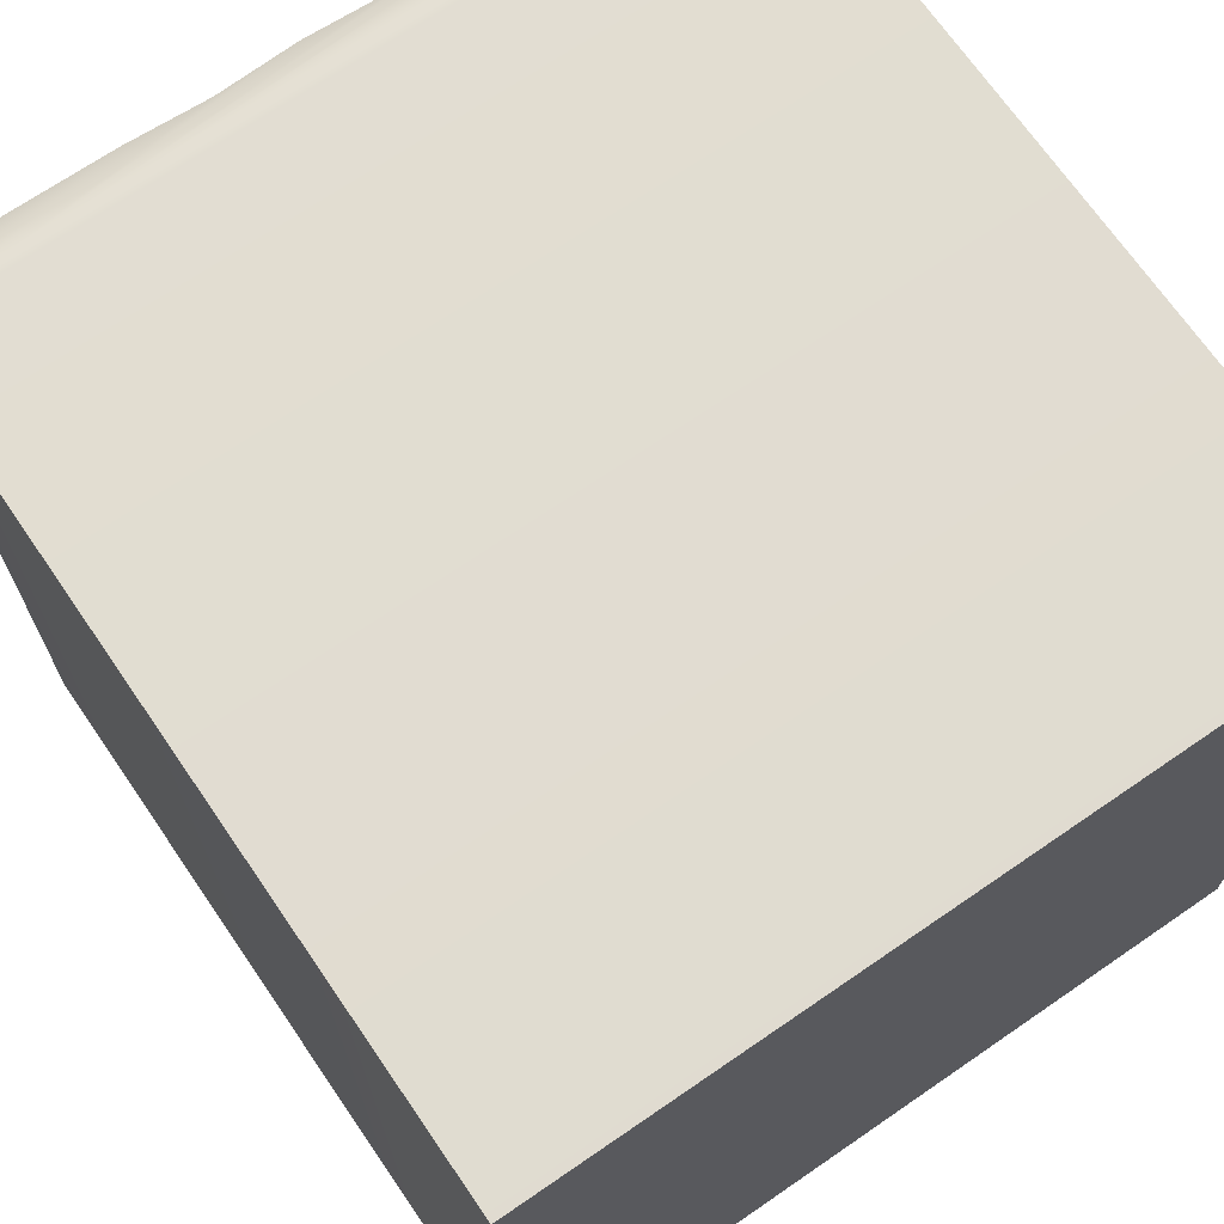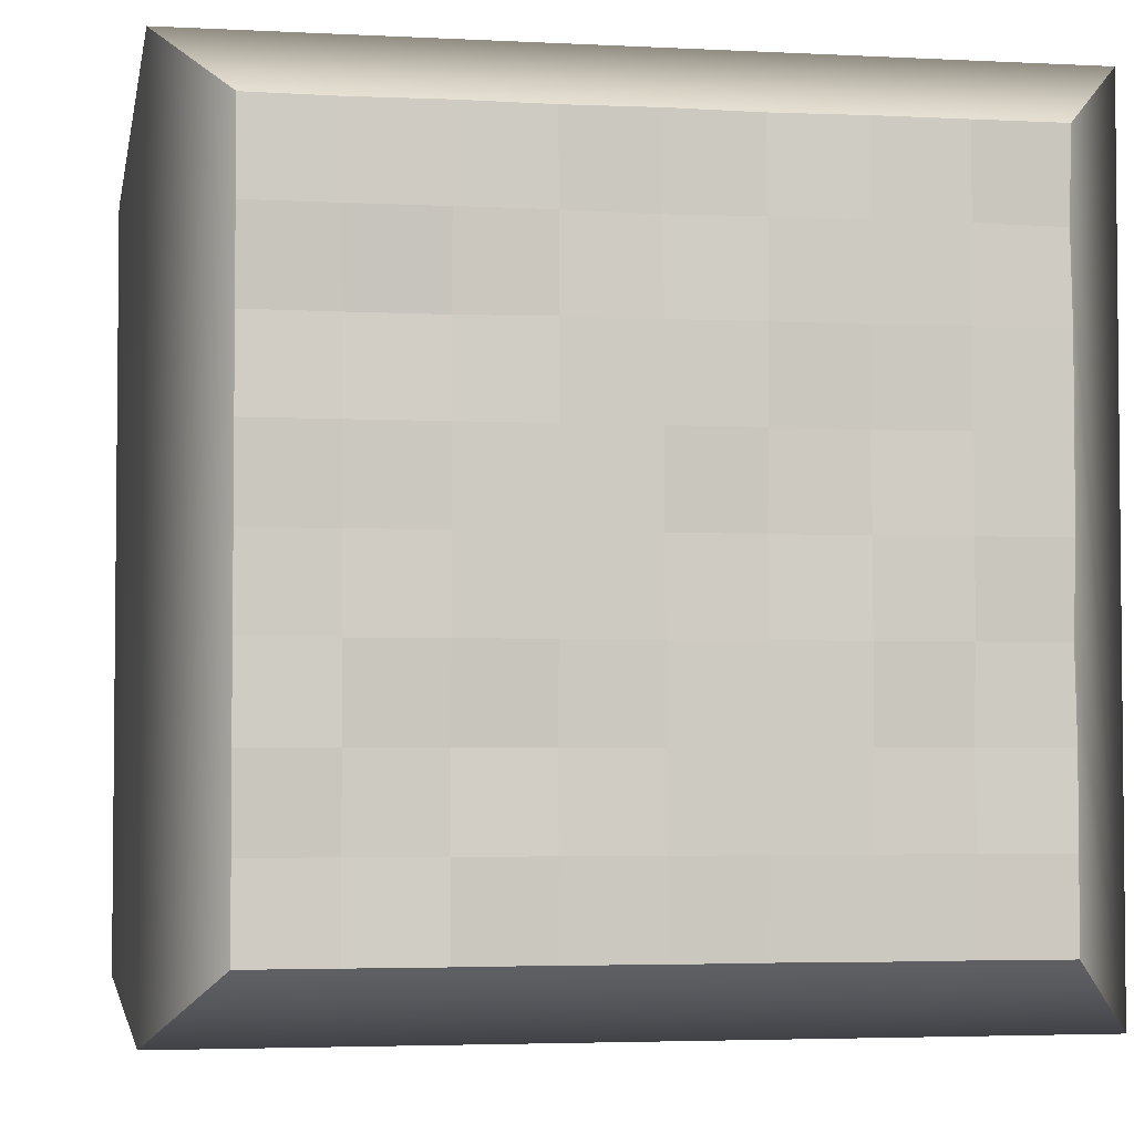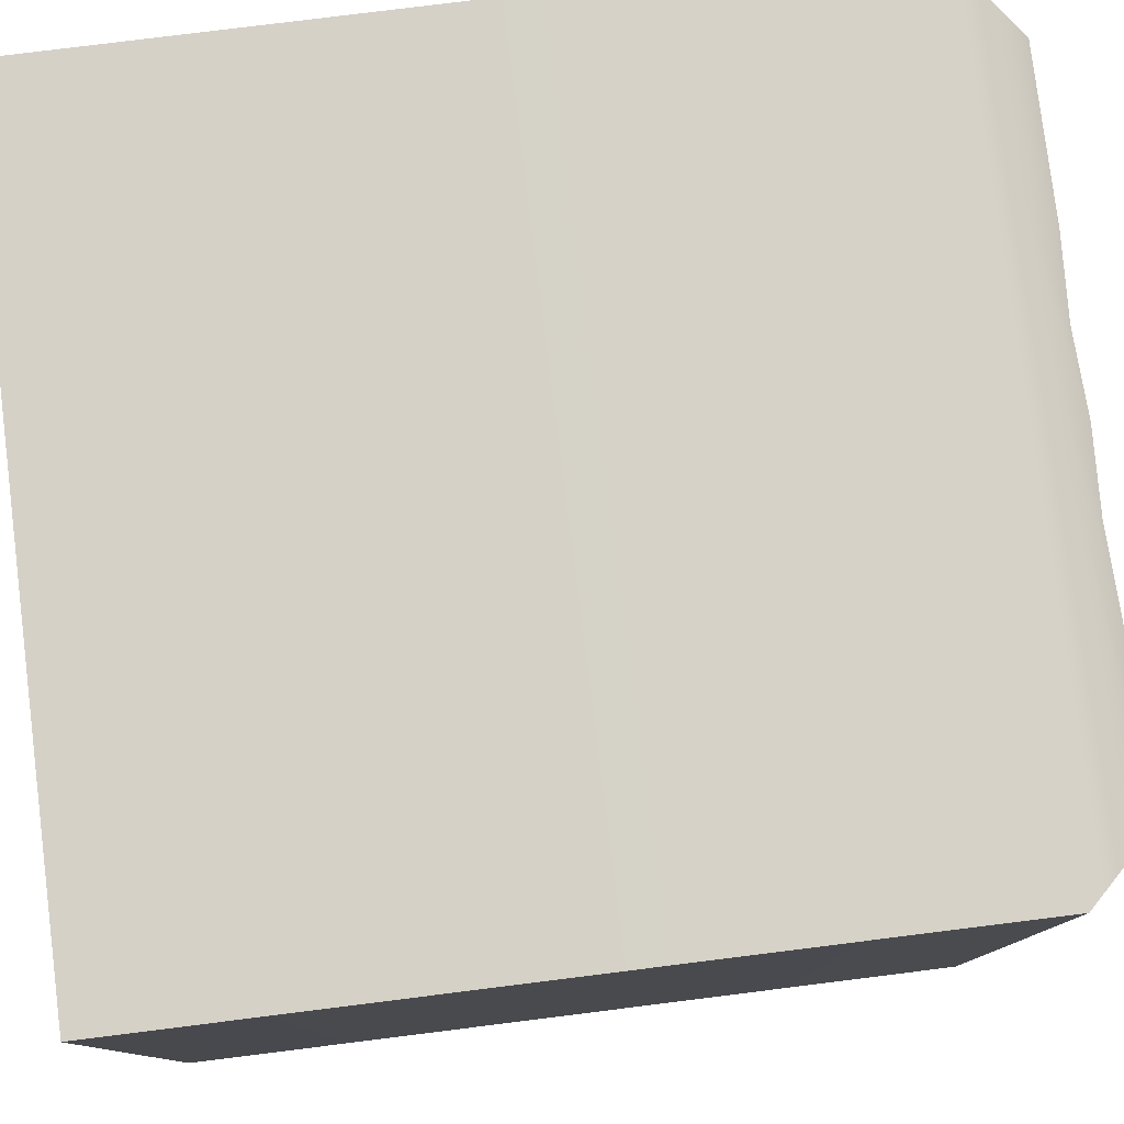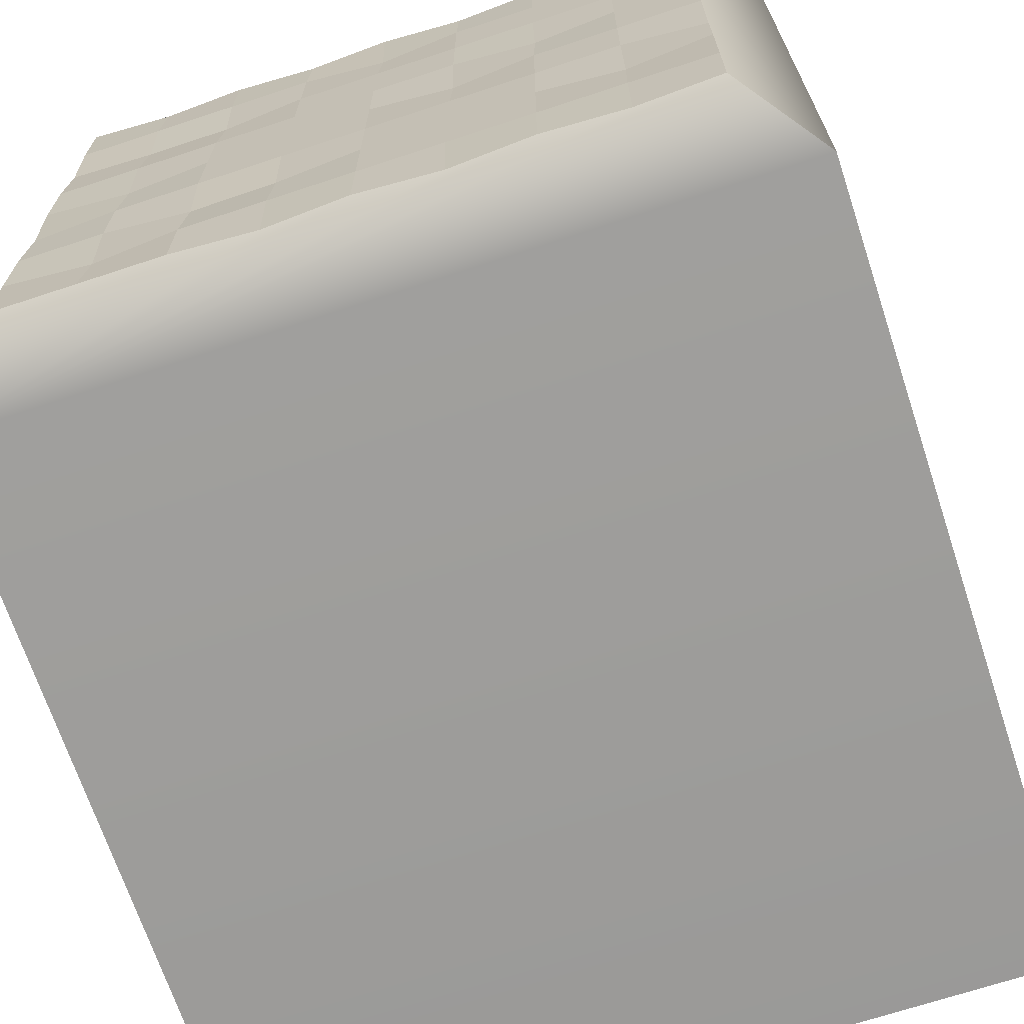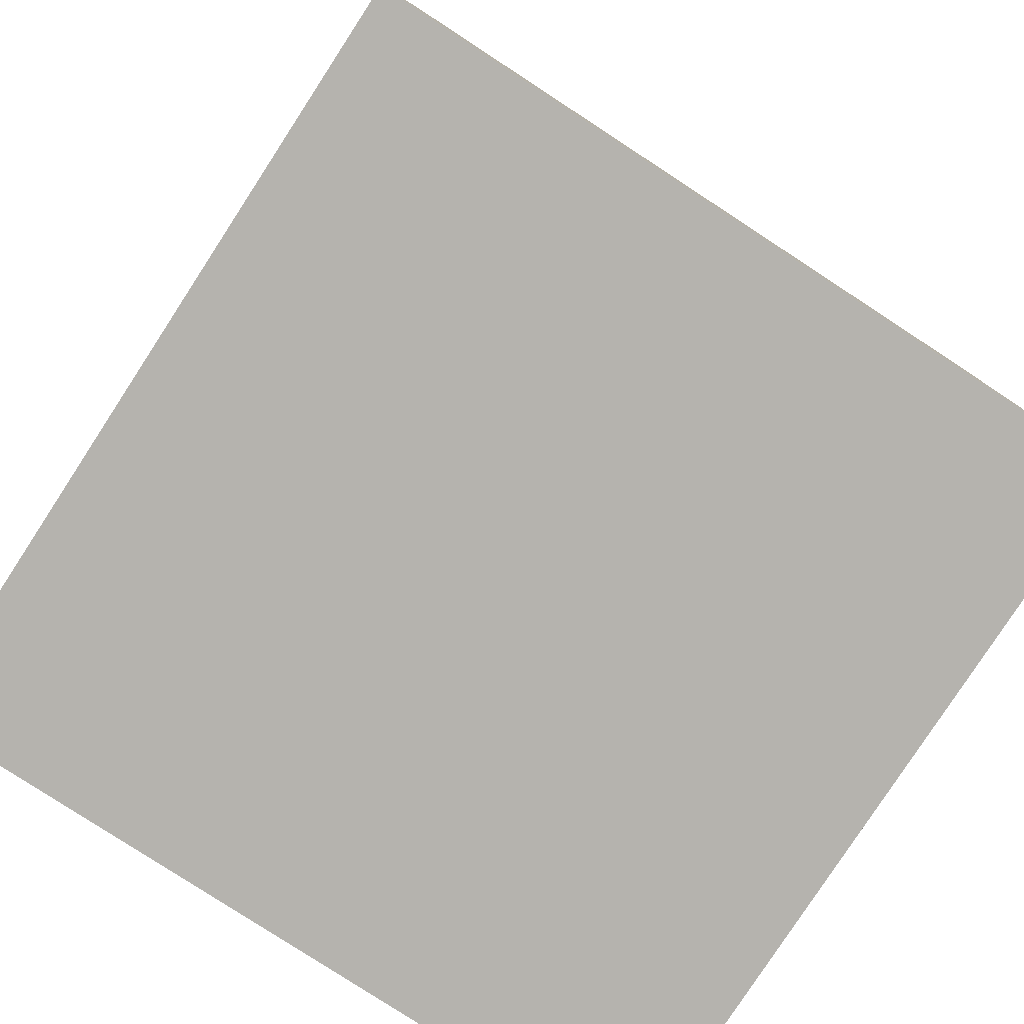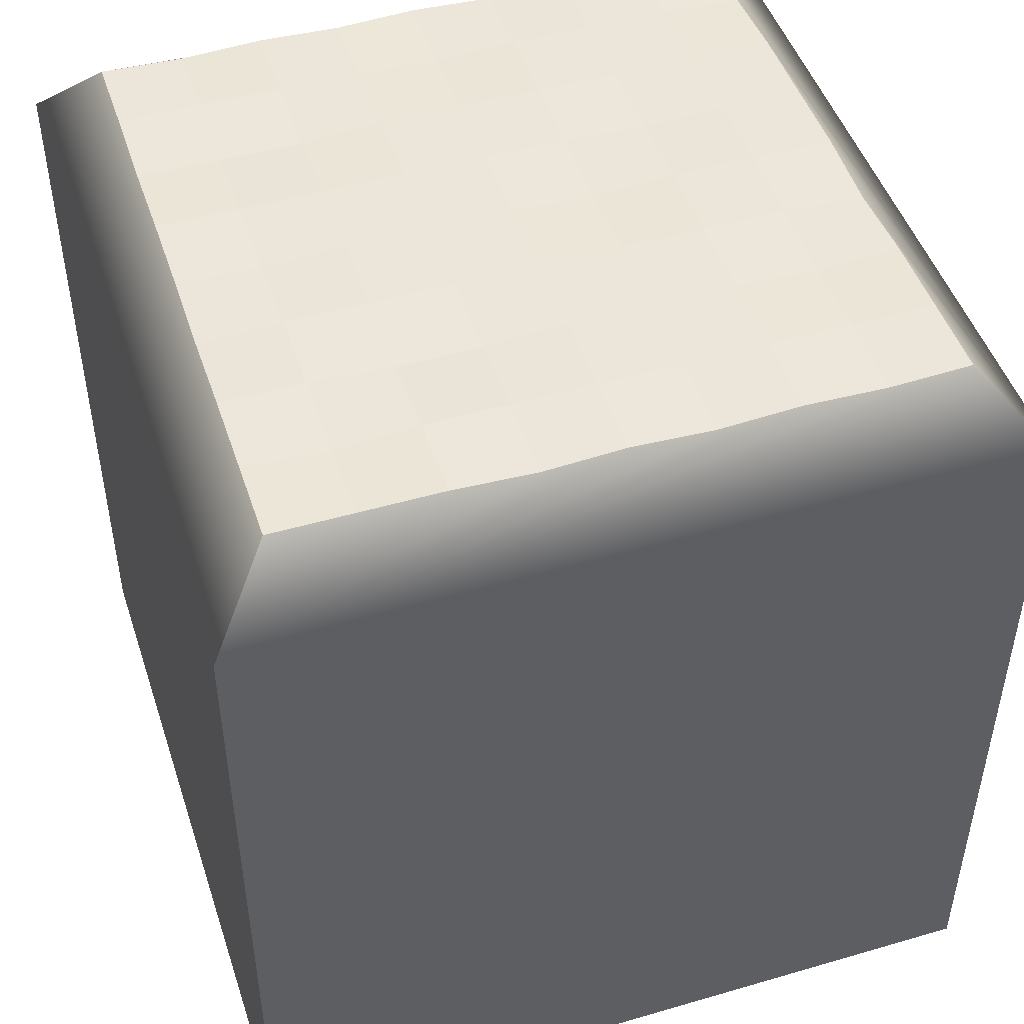
<metadata>
{"format":"obj","ext":"obj","renderer":"f3d","projection":"perspective","resolution":1024,"background":"white","views":[{"elev":69.8,"azim":-34.5,"up":"+Z"},{"elev":-3.6,"azim":170.0,"up":"+Z"},{"elev":79.3,"azim":82.9,"up":"+Z"},{"elev":-69.1,"azim":-161.7,"up":"+Z"},{"elev":-79.9,"azim":-33.1,"up":"+Y"},{"elev":48.0,"azim":161.9,"up":"+Y"}]}
</metadata>
<code>
g default
v -0.5 -0.5 0.5
v 0.5 -0.5 0.5
v -0.5 0.5 0.5
v 0.5 0.5 0.5
v -0.5 0.5 -0.5
v 0.5 0.5 -0.5
v -0.5 -0.5 -0.5
v 0.5 -0.5 -0.5
v -0.4175 0.595 0.4175
v 0.4175 0.595 0.4175
v 0.4175 0.595 -0.4175
v -0.4175 0.595 -0.4175
v 0 0.595 0
v 0 0.595 0.4175
v 0.4175 0.595 0
v 0 0.595 -0.4175
v -0.4175 0.595 0
v -0.2088 0.595 0.2088
v -0.4175 0.595 0.2088
v -0.2088 0.595 0.4175
v 0 0.595 0.2088
v -0.2088 0.595 0
v 0.2088 0.5876 0.2088
v 0.2088 0.595 0.4175
v 0.4175 0.5902 0.2088
v 0.2088 0.595 0
v 0.2088 0.5877 -0.2088
v 0.4175 0.595 -0.2088
v 0.2088 0.595 -0.4175
v 0 0.595 -0.2088
v -0.2088 0.595 -0.2088
v -0.2088 0.595 -0.4175
v -0.4175 0.595 -0.2088
v -0.3131 0.595 0.1044
v -0.3131 0.595 0
v -0.4175 0.595 0.1044
v -0.3131 0.595 0.2088
v -0.2088 0.5888 0.1044
v 0.1044 0.595 0.3131
v 0 0.5876 0.3131
v 0.1044 0.5909 0.4175
v 0.2088 0.595 0.3131
v 0.1044 0.595 0.2088
v 0.3131 0.595 -0.1044
v 0.3131 0.5888 0
v 0.4175 0.5902 -0.1044
v 0.3131 0.595 -0.2088
v 0.2088 0.595 -0.1044
v -0.1044 0.595 -0.3131
v 0 0.595 -0.3131
v -0.1044 0.5894 -0.4175
v -0.2088 0.595 -0.3131
v -0.1044 0.595 -0.2088
v -0.3131 0.595 0.3131
v -0.4175 0.5877 0.3131
v -0.3131 0.595 0.4175
v -0.2088 0.595 0.3131
v -0.1044 0.595 0.3131
v -0.1044 0.5902 0.4175
v -0.1044 0.595 0.2088
v -0.1044 0.595 0.1044
v 0 0.595 0.1044
v -0.1044 0.5877 0
v 0.3131 0.595 0.3131
v 0.3131 0.5909 0.4175
v 0.4175 0.595 0.3131
v 0.3131 0.5876 0.2088
v 0.3131 0.595 0.1044
v 0.4175 0.595 0.1044
v 0.2088 0.595 0.1044
v 0.1044 0.595 0.1044
v 0.1044 0.595 0
v 0.3131 0.5876 -0.3131
v 0.4175 0.595 -0.3131
v 0.3131 0.595 -0.4175
v 0.2088 0.595 -0.3131
v 0.1044 0.595 -0.3131
v 0.1044 0.5894 -0.4175
v 0.1044 0.5888 -0.2088
v 0.1044 0.595 -0.1044
v 0 0.595 -0.1044
v -0.3131 0.595 -0.3131
v -0.3131 0.5909 -0.4175
v -0.4175 0.595 -0.3131
v -0.3131 0.5877 -0.2088
v -0.3131 0.595 -0.1044
v -0.4175 0.5877 -0.1044
v -0.2088 0.595 -0.1044
v -0.1044 0.595 -0.1044
g button
f 1 2 4 3
f 38 22 35 34
f 5 6 8 7
f 7 8 2 1
f 2 8 6 4
f 7 1 3 5
f 3 4 10 65 24 41 14 59 20 56 9
f 4 6 11 74 28 46 15 69 25 66 10
f 6 5 12 83 32 51 16 78 29 75 11
f 5 3 9 55 19 36 17 87 33 84 12
f 43 21 40 39
f 48 26 45 44
f 53 30 50 49
f 37 19 55 54
f 57 20 59 58
f 60 21 62 61
f 42 24 65 64
f 67 25 69 68
f 70 26 72 71
f 47 28 74 73
f 76 29 78 77
f 79 30 81 80
f 52 32 83 82
f 85 33 87 86
f 88 22 63 89
f 35 17 36 34
f 36 19 37 34
f 37 18 38 34
f 40 14 41 39
f 41 24 42 39
f 42 23 43 39
f 45 15 46 44
f 46 28 47 44
f 47 27 48 44
f 50 16 51 49
f 51 32 52 49
f 52 31 53 49
f 55 9 56 54
f 56 20 57 54
f 57 18 37 54
f 59 14 40 58
f 40 21 60 58
f 60 18 57 58
f 62 13 63 61
f 63 22 38 61
f 38 18 60 61
f 65 10 66 64
f 66 25 67 64
f 67 23 42 64
f 69 15 45 68
f 45 26 70 68
f 70 23 67 68
f 72 13 62 71
f 62 21 43 71
f 43 23 70 71
f 74 11 75 73
f 75 29 76 73
f 76 27 47 73
f 78 16 50 77
f 50 30 79 77
f 79 27 76 77
f 81 13 72 80
f 72 26 48 80
f 48 27 79 80
f 83 12 84 82
f 84 33 85 82
f 85 31 52 82
f 87 17 35 86
f 35 22 88 86
f 88 31 85 86
f 63 13 81 89
f 81 30 53 89
f 53 31 88 89

</code>
